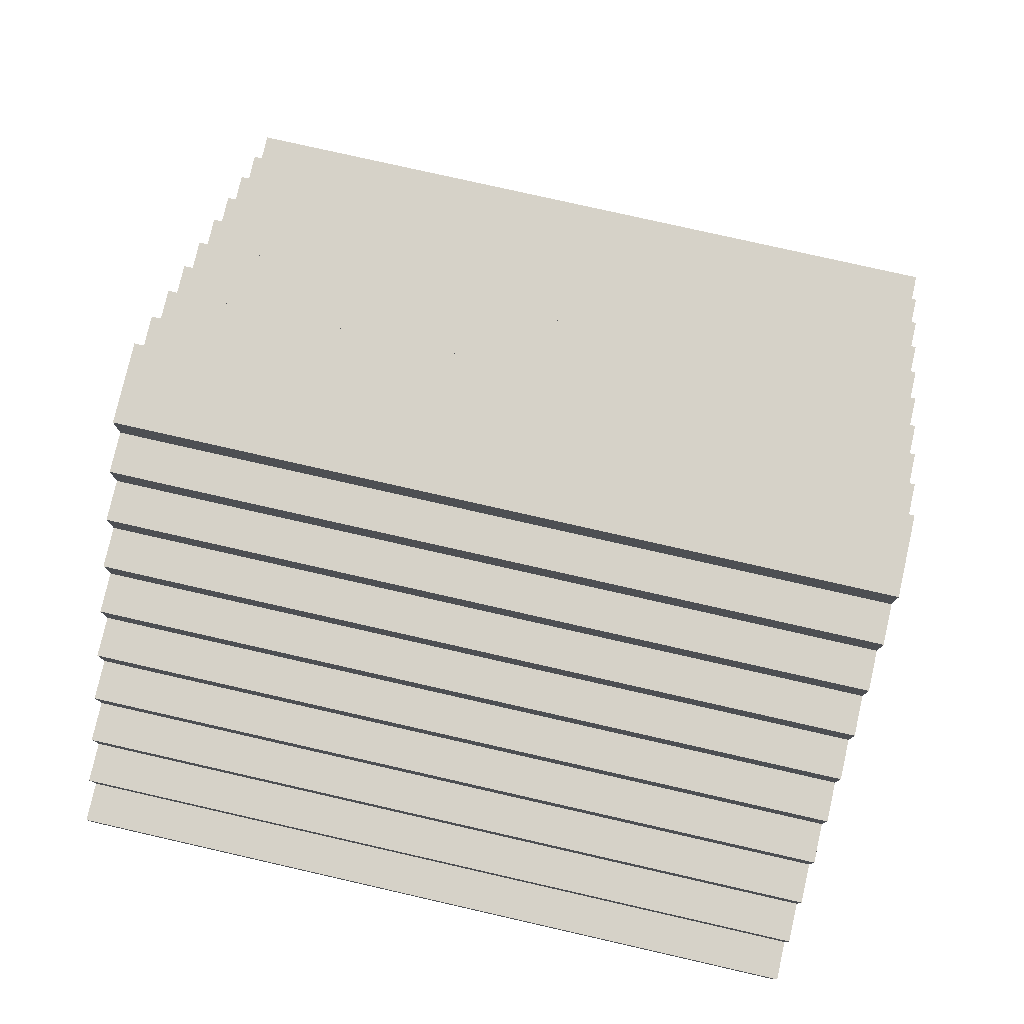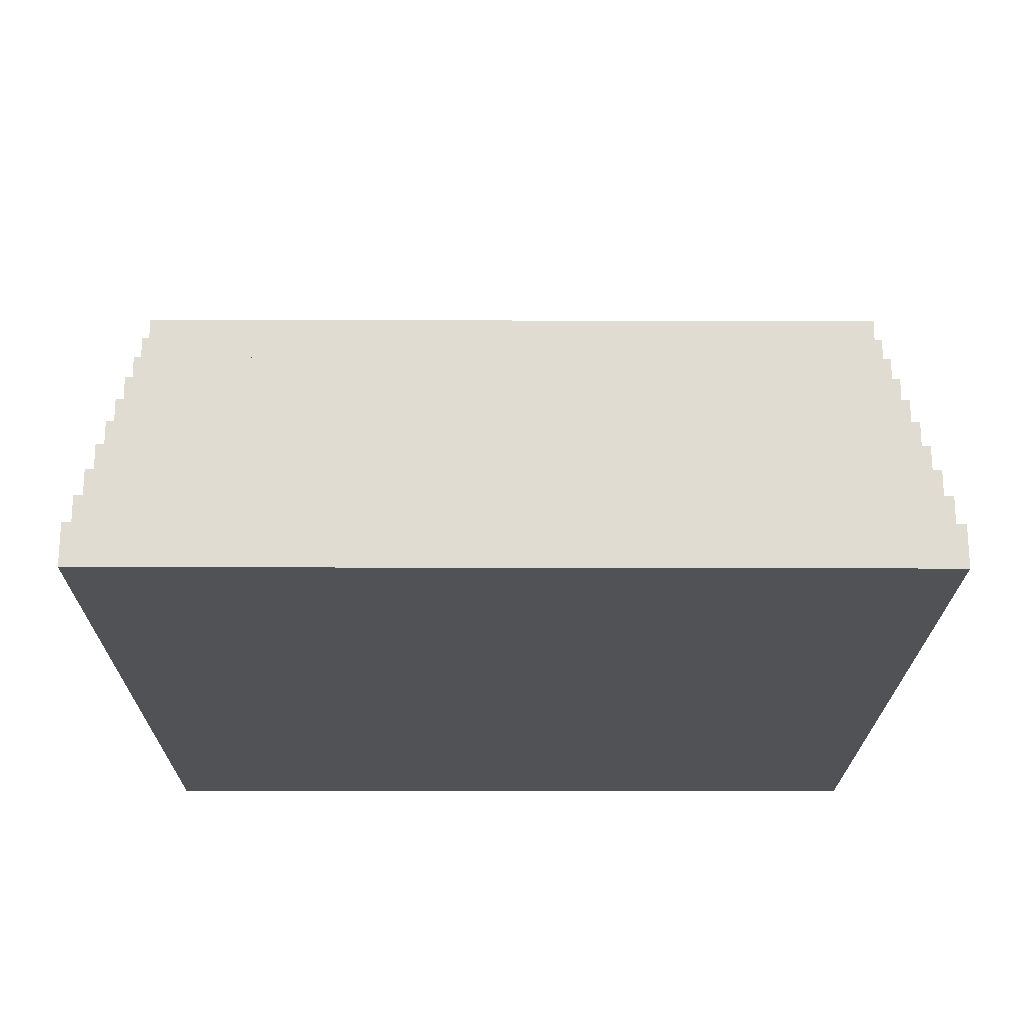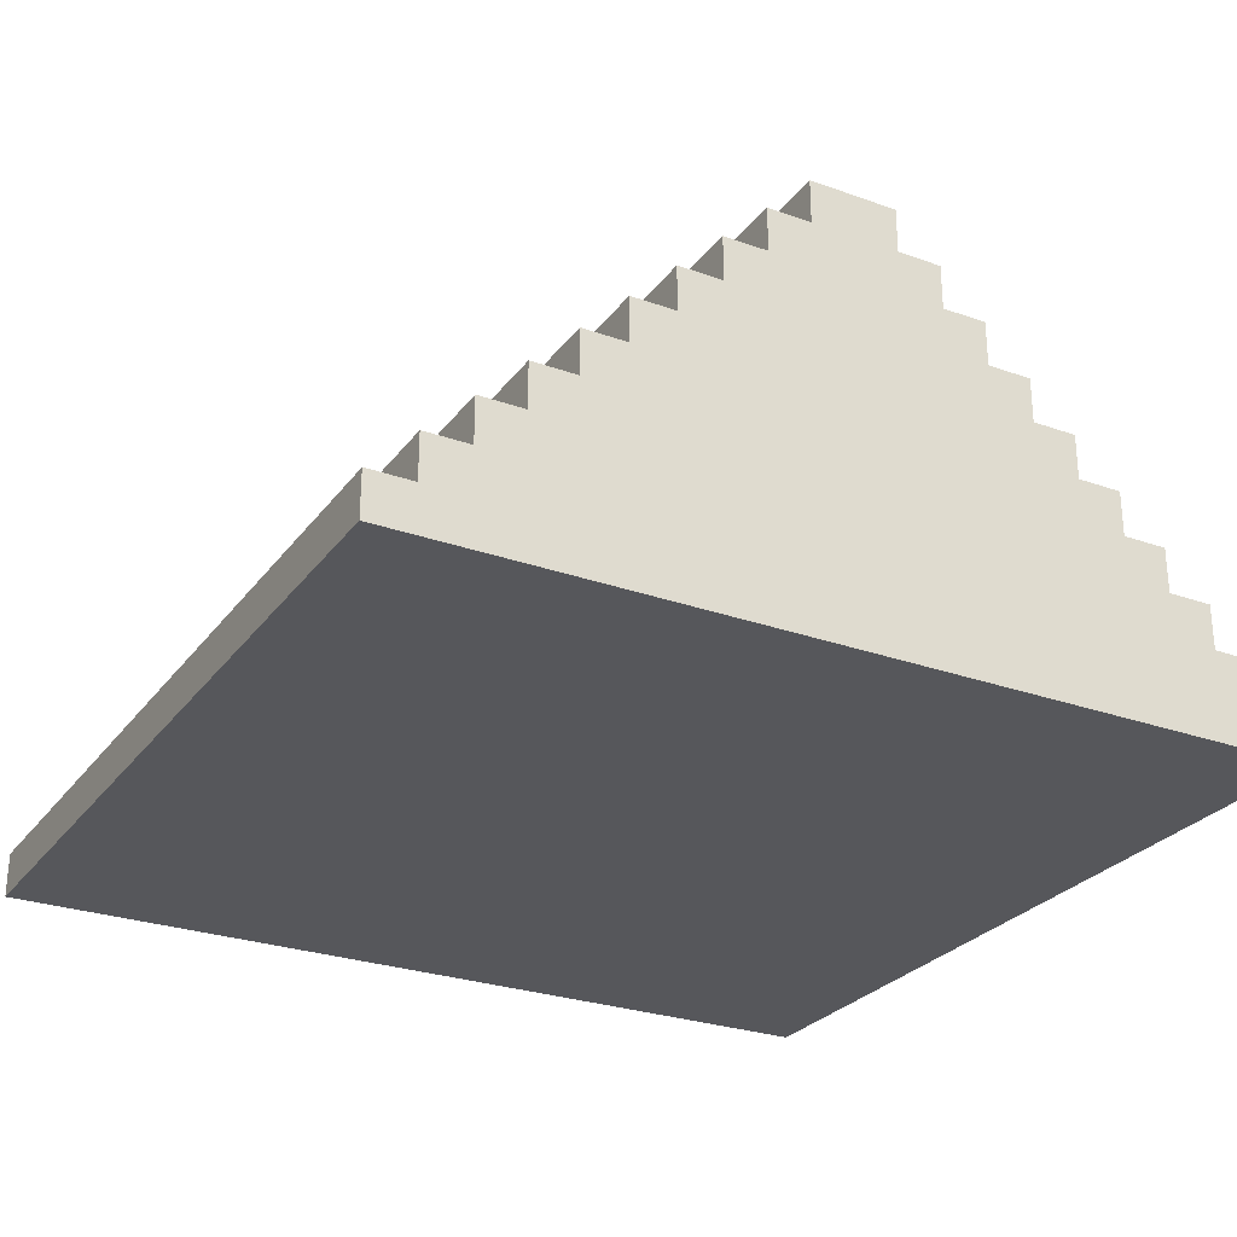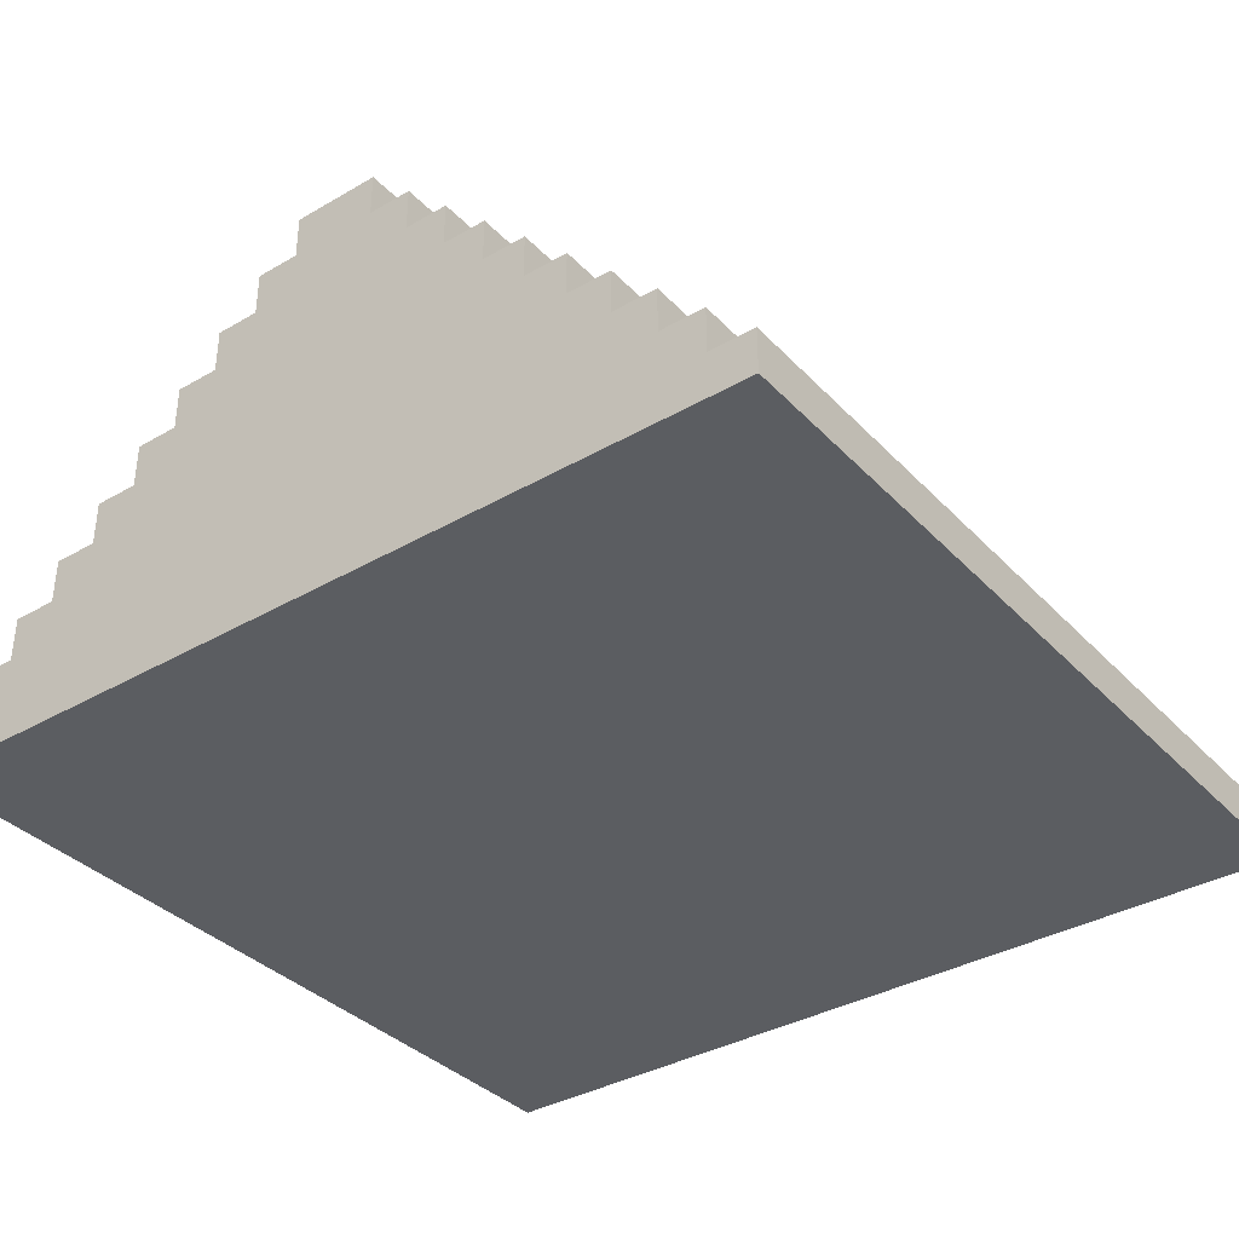
<metadata>
{"format":"obj","ext":"obj","renderer":"f3d","projection":"perspective","resolution":1024,"background":"white","views":[{"elev":78.2,"azim":102.8,"up":"+Y"},{"elev":-20.6,"azim":89.7,"up":"+Y"},{"elev":-27.3,"azim":151.2,"up":"+Y"},{"elev":-36.1,"azim":-142.9,"up":"+Y"}]}
</metadata>
<code>
o CarpaCeleste
v 0.7 0 3.4
v 0.7 0 1.5
v 0.7 0.1 3.4
v 0.7 0.1 1.5
v 0.8 0.1 3.4
v 0.8 0.1 1.5
v 0.8 0.2 3.4
v 0.8 0.2 1.5
v 0.9 0.2 3.4
v 0.9 0.2 1.5
v 0.9 0.3 3.4
v 0.9 0.3 1.5
v 1 0.3 3.4
v 1 0.3 1.5
v 1 0.4 3.4
v 1 0.4 1.5
v 1.1 0.4 3.4
v 1.1 0.4 1.5
v 1.1 0.5 3.4
v 1.1 0.5 1.5
v 1.2 0.5 3.4
v 1.2 0.5 1.5
v 1.2 0.6 3.4
v 1.2 0.6 1.5
v 1.3 0.1 3.4
v 1.3 0.1 3.3
v 1.3 0.4 3.4
v 1.3 0.4 3.3
v 1.3 0.6 3.4
v 1.3 0.6 1.5
v 1.3 0.7 3.4
v 1.3 0.7 1.5
v 1.4 0.7 3.4
v 1.4 0.7 1.5
v 1.4 0.8 3.4
v 1.4 0.8 1.5
v 1.5 0.8 3.4
v 1.5 0.8 1.5
v 1.5 0.9 3.4
v 1.5 0.9 1.5
v 1.6 0.9 3.4
v 1.6 0.9 1.5
v 1.6 1 3.4
v 1.6 1 1.5
v 1.8 0.7 3.4
v 1.8 0.7 3.3
v 1.8 0.8 3.4
v 1.8 0.8 3.3
v 1.9 0.6 3.4
v 1.9 0.6 3.3
v 1.9 0.7 3.4
v 1.9 0.7 3.3
v 2 0.1 3.4
v 2 0.1 3.3
v 2 0.4 3.4
v 2 0.4 3.3
v 2 0.5 3.4
v 2 0.5 3.3
v 2 0.6 3.4
v 2 0.6 3.3
v 2.1 0.4 3.4
v 2.1 0.4 3.3
v 2.1 0.5 3.4
v 2.1 0.5 3.3
v 2.2 0.1 3.4
v 2.2 0.1 3.3
v 2.2 0.4 3.4
v 2.2 0.4 3.3
v 1.2 0.1 3.4
v 1.2 0.1 3.3
v 1.2 0.4 3.4
v 1.2 0.4 3.3
v 1.3 0.4 3.4
v 1.3 0.4 3.3
v 1.3 0.5 3.4
v 1.3 0.5 3.3
v 1.4 0.1 3.4
v 1.4 0.1 3.3
v 1.4 0.4 3.4
v 1.4 0.4 3.3
v 1.4 0.5 3.4
v 1.4 0.5 3.3
v 1.4 0.6 3.4
v 1.4 0.6 3.3
v 1.5 0.6 3.4
v 1.5 0.6 3.3
v 1.5 0.7 3.4
v 1.5 0.7 3.3
v 1.6 0.7 3.4
v 1.6 0.7 3.3
v 1.6 0.8 3.4
v 1.6 0.8 3.3
v 1.8 0.9 3.4
v 1.8 0.9 1.5
v 1.8 1 3.4
v 1.8 1 1.5
v 1.9 0.8 3.4
v 1.9 0.8 1.5
v 1.9 0.9 3.4
v 1.9 0.9 1.5
v 2 0.7 3.4
v 2 0.7 1.5
v 2 0.8 3.4
v 2 0.8 1.5
v 2.1 0.1 3.4
v 2.1 0.1 3.3
v 2.1 0.4 3.4
v 2.1 0.4 3.3
v 2.1 0.6 3.4
v 2.1 0.6 1.5
v 2.1 0.7 3.4
v 2.1 0.7 1.5
v 2.2 0.5 3.4
v 2.2 0.5 1.5
v 2.2 0.6 3.4
v 2.2 0.6 1.5
v 2.3 0.4 3.4
v 2.3 0.4 1.5
v 2.3 0.5 3.4
v 2.3 0.5 1.5
v 2.4 0.3 3.4
v 2.4 0.3 1.5
v 2.4 0.4 3.4
v 2.4 0.4 1.5
v 2.5 0.2 3.4
v 2.5 0.2 1.5
v 2.5 0.3 3.4
v 2.5 0.3 1.5
v 2.6 0.1 3.4
v 2.6 0.1 1.5
v 2.6 0.2 3.4
v 2.6 0.2 1.5
v 2.7 0 3.4
v 2.7 0 1.5
v 2.7 0.1 3.4
v 2.7 0.1 1.5
v 0.7 0 3.4
v 0.7 0.1 3.4
v 0.8 0.1 3.4
v 0.8 0.2 3.4
v 0.9 0.1 3.4
v 0.9 0.2 3.4
v 0.9 0.3 3.4
v 1 0.3 3.4
v 1 0.4 3.4
v 1.1 0 3.4
v 1.1 0.1 3.4
v 1.1 0.3 3.4
v 1.1 0.4 3.4
v 1.1 0.5 3.4
v 1.2 0.1 3.4
v 1.2 0.4 3.4
v 1.2 0.5 3.4
v 1.2 0.6 3.4
v 1.3 0.1 3.4
v 1.3 0.4 3.4
v 1.3 0.5 3.4
v 1.3 0.6 3.4
v 1.3 0.7 3.4
v 1.4 0.1 3.4
v 1.4 0.4 3.4
v 1.4 0.5 3.4
v 1.4 0.6 3.4
v 1.4 0.7 3.4
v 1.4 0.8 3.4
v 1.5 0.6 3.4
v 1.5 0.7 3.4
v 1.5 0.8 3.4
v 1.5 0.9 3.4
v 1.6 0.7 3.4
v 1.6 0.8 3.4
v 1.6 0.9 3.4
v 1.6 1 3.4
v 1.8 0.7 3.4
v 1.8 0.8 3.4
v 1.8 0.9 3.4
v 1.8 1 3.4
v 1.9 0.6 3.4
v 1.9 0.7 3.4
v 1.9 0.8 3.4
v 1.9 0.9 3.4
v 2 0.1 3.4
v 2 0.4 3.4
v 2 0.5 3.4
v 2 0.6 3.4
v 2 0.7 3.4
v 2 0.8 3.4
v 2.1 0.1 3.4
v 2.1 0.4 3.4
v 2.1 0.5 3.4
v 2.1 0.6 3.4
v 2.1 0.7 3.4
v 2.2 0.1 3.4
v 2.2 0.4 3.4
v 2.2 0.5 3.4
v 2.2 0.6 3.4
v 2.3 0 3.4
v 2.3 0.1 3.4
v 2.3 0.3 3.4
v 2.3 0.4 3.4
v 2.3 0.5 3.4
v 2.4 0.3 3.4
v 2.4 0.4 3.4
v 2.5 0.1 3.4
v 2.5 0.2 3.4
v 2.5 0.3 3.4
v 2.6 0.1 3.4
v 2.6 0.2 3.4
v 2.7 0 3.4
v 2.7 0.1 3.4
v 1.2 0.1 3.3
v 1.2 0.4 3.3
v 1.3 0.1 3.3
v 1.3 0.4 3.3
v 1.3 0.5 3.3
v 1.4 0.1 3.3
v 1.4 0.4 3.3
v 1.4 0.5 3.3
v 1.4 0.6 3.3
v 1.5 0.4 3.3
v 1.5 0.5 3.3
v 1.5 0.6 3.3
v 1.5 0.7 3.3
v 1.6 0.7 3.3
v 1.6 0.8 3.3
v 1.8 0.7 3.3
v 1.8 0.8 3.3
v 1.9 0.4 3.3
v 1.9 0.5 3.3
v 1.9 0.6 3.3
v 1.9 0.7 3.3
v 2 0.1 3.3
v 2 0.4 3.3
v 2 0.5 3.3
v 2 0.6 3.3
v 2.1 0.1 3.3
v 2.1 0.4 3.3
v 2.1 0.5 3.3
v 2.2 0.1 3.3
v 2.2 0.4 3.3
v 0.7 0 1.5
v 0.7 0.1 1.5
v 0.8 0.1 1.5
v 0.8 0.2 1.5
v 0.9 0.1 1.5
v 0.9 0.2 1.5
v 0.9 0.3 1.5
v 1 0.3 1.5
v 1 0.4 1.5
v 1.1 0.3 1.5
v 1.1 0.4 1.5
v 1.1 0.5 1.5
v 1.2 0.5 1.5
v 1.2 0.6 1.5
v 1.3 0.5 1.5
v 1.3 0.6 1.5
v 1.3 0.7 1.5
v 1.4 0.7 1.5
v 1.4 0.8 1.5
v 1.5 0.7 1.5
v 1.5 0.8 1.5
v 1.5 0.9 1.5
v 1.6 0.9 1.5
v 1.6 1 1.5
v 1.8 0.9 1.5
v 1.8 1 1.5
v 1.9 0.7 1.5
v 1.9 0.8 1.5
v 1.9 0.9 1.5
v 2 0.7 1.5
v 2 0.8 1.5
v 2.1 0.5 1.5
v 2.1 0.6 1.5
v 2.1 0.7 1.5
v 2.2 0.5 1.5
v 2.2 0.6 1.5
v 2.3 0.3 1.5
v 2.3 0.4 1.5
v 2.3 0.5 1.5
v 2.4 0.3 1.5
v 2.4 0.4 1.5
v 2.5 0.1 1.5
v 2.5 0.2 1.5
v 2.5 0.3 1.5
v 2.6 0.1 1.5
v 2.6 0.2 1.5
v 2.7 0 1.5
v 2.7 0.1 1.5
v 0.7 0 3.4
v 1.1 0 3.4
v 2.3 0 3.4
v 2.7 0 3.4
v 0.8 0 3.3
v 1.1 0 3.3
v 1.3 0 3.3
v 1.4 0 3.3
v 2 0 3.3
v 2.1 0 3.3
v 2.2 0 3.3
v 2.3 0 3.3
v 2.6 0 3.3
v 1.1 0 3.2
v 1.3 0 3.2
v 1.4 0 3.2
v 1.6 0 3.2
v 1.8 0 3.2
v 2 0 3.2
v 2.1 0 3.2
v 2.2 0 3.2
v 1.6 0 3.1
v 1.8 0 3.1
v 0.8 0 1.6
v 2.6 0 1.6
v 0.7 0 1.5
v 2.7 0 1.5
v 1.2 0.4 3.4
v 1.3 0.4 3.4
v 2.1 0.4 3.4
v 2.2 0.4 3.4
v 1.2 0.4 3.3
v 1.3 0.4 3.3
v 2.1 0.4 3.3
v 2.2 0.4 3.3
v 1.3 0.5 3.4
v 1.4 0.5 3.4
v 2 0.5 3.4
v 2.1 0.5 3.4
v 1.3 0.5 3.3
v 1.4 0.5 3.3
v 2 0.5 3.3
v 2.1 0.5 3.3
v 1.4 0.6 3.4
v 1.5 0.6 3.4
v 1.9 0.6 3.4
v 2 0.6 3.4
v 1.4 0.6 3.3
v 1.5 0.6 3.3
v 1.9 0.6 3.3
v 2 0.6 3.3
v 1.5 0.7 3.4
v 1.6 0.7 3.4
v 1.8 0.7 3.4
v 1.9 0.7 3.4
v 1.5 0.7 3.3
v 1.6 0.7 3.3
v 1.8 0.7 3.3
v 1.9 0.7 3.3
v 1.6 0.8 3.4
v 1.8 0.8 3.4
v 1.6 0.8 3.3
v 1.8 0.8 3.3
v 0.7 0.1 3.4
v 0.8 0.1 3.4
v 1.2 0.1 3.4
v 1.3 0.1 3.4
v 1.4 0.1 3.4
v 2 0.1 3.4
v 2.1 0.1 3.4
v 2.2 0.1 3.4
v 2.6 0.1 3.4
v 2.7 0.1 3.4
v 1.2 0.1 3.3
v 1.3 0.1 3.3
v 1.4 0.1 3.3
v 2 0.1 3.3
v 2.1 0.1 3.3
v 2.2 0.1 3.3
v 0.7 0.1 1.5
v 0.8 0.1 1.5
v 2.6 0.1 1.5
v 2.7 0.1 1.5
v 0.8 0.2 3.4
v 0.9 0.2 3.4
v 2.5 0.2 3.4
v 2.6 0.2 3.4
v 0.8 0.2 1.5
v 0.9 0.2 1.5
v 2.5 0.2 1.5
v 2.6 0.2 1.5
v 0.9 0.3 3.4
v 1 0.3 3.4
v 2.4 0.3 3.4
v 2.5 0.3 3.4
v 0.9 0.3 1.5
v 1 0.3 1.5
v 2.4 0.3 1.5
v 2.5 0.3 1.5
v 1 0.4 3.4
v 1.1 0.4 3.4
v 1.3 0.4 3.4
v 1.4 0.4 3.4
v 2 0.4 3.4
v 2.1 0.4 3.4
v 2.3 0.4 3.4
v 2.4 0.4 3.4
v 1.3 0.4 3.3
v 1.4 0.4 3.3
v 2 0.4 3.3
v 2.1 0.4 3.3
v 1 0.4 1.5
v 1.1 0.4 1.5
v 2.3 0.4 1.5
v 2.4 0.4 1.5
v 1.1 0.5 3.4
v 1.2 0.5 3.4
v 2.2 0.5 3.4
v 2.3 0.5 3.4
v 1.1 0.5 1.5
v 1.2 0.5 1.5
v 2.2 0.5 1.5
v 2.3 0.5 1.5
v 1.2 0.6 3.4
v 1.3 0.6 3.4
v 2.1 0.6 3.4
v 2.2 0.6 3.4
v 1.2 0.6 1.5
v 1.3 0.6 1.5
v 2.1 0.6 1.5
v 2.2 0.6 1.5
v 1.3 0.7 3.4
v 1.4 0.7 3.4
v 2 0.7 3.4
v 2.1 0.7 3.4
v 1.3 0.7 1.5
v 1.4 0.7 1.5
v 2 0.7 1.5
v 2.1 0.7 1.5
v 1.4 0.8 3.4
v 1.5 0.8 3.4
v 1.9 0.8 3.4
v 2 0.8 3.4
v 1.4 0.8 1.5
v 1.5 0.8 1.5
v 1.9 0.8 1.5
v 2 0.8 1.5
v 1.5 0.9 3.4
v 1.6 0.9 3.4
v 1.8 0.9 3.4
v 1.9 0.9 3.4
v 1.5 0.9 1.5
v 1.6 0.9 1.5
v 1.8 0.9 1.5
v 1.9 0.9 1.5
v 1.6 1 3.4
v 1.8 1 3.4
v 1.6 1 1.5
v 1.8 1 1.5
f 3 2 1
f 4 2 3
f 7 6 5
f 8 6 7
f 11 10 9
f 12 10 11
f 15 14 13
f 16 14 15
f 19 18 17
f 20 18 19
f 23 22 21
f 24 22 23
f 27 26 25
f 28 26 27
f 31 30 29
f 32 30 31
f 35 34 33
f 36 34 35
f 39 38 37
f 40 38 39
f 43 42 41
f 44 42 43
f 47 46 45
f 48 46 47
f 51 50 49
f 52 50 51
f 55 54 53
f 56 54 55
f 59 58 57
f 60 58 59
f 63 62 61
f 64 62 63
f 67 66 65
f 68 66 67
f 69 70 71
f 71 70 72
f 73 74 75
f 75 74 76
f 77 78 79
f 79 78 80
f 81 82 83
f 83 82 84
f 85 86 87
f 87 86 88
f 89 90 91
f 91 90 92
f 93 94 95
f 95 94 96
f 97 98 99
f 99 98 100
f 101 102 103
f 103 102 104
f 105 106 107
f 107 106 108
f 109 110 111
f 111 110 112
f 113 114 115
f 115 114 116
f 117 118 119
f 119 118 120
f 121 122 123
f 123 122 124
f 125 126 127
f 127 126 128
f 129 130 131
f 131 130 132
f 133 134 135
f 135 134 136
f 139 138 137
f 141 139 137
f 141 140 139
f 142 140 141
f 144 142 141
f 144 143 142
f 146 141 137
f 146 144 141
f 147 144 146
f 148 145 144
f 148 144 147
f 149 145 148
f 151 147 146
f 151 150 149
f 151 149 148
f 151 148 147
f 152 150 151
f 153 150 152
f 155 151 146
f 156 153 152
f 157 154 153
f 157 153 156
f 158 154 157
f 160 156 155
f 160 155 146
f 161 156 160
f 162 159 158
f 162 158 157
f 163 159 162
f 164 159 163
f 166 164 163
f 167 165 164
f 167 164 166
f 168 165 167
f 170 169 168
f 170 168 167
f 171 169 170
f 172 169 171
f 175 172 171
f 176 173 172
f 176 172 175
f 177 173 176
f 179 175 174
f 179 176 175
f 180 176 179
f 181 176 180
f 182 160 146
f 185 179 178
f 186 180 179
f 186 179 185
f 187 180 186
f 188 183 182
f 188 182 146
f 189 183 188
f 190 185 184
f 190 186 185
f 191 186 190
f 192 186 191
f 193 188 146
f 194 190 189
f 195 191 190
f 195 190 194
f 196 191 195
f 197 193 146
f 198 194 193
f 198 193 197
f 198 195 194
f 199 195 198
f 200 195 199
f 201 195 200
f 202 198 197
f 202 199 198
f 202 200 199
f 203 200 202
f 204 202 197
f 205 202 204
f 206 202 205
f 207 204 197
f 207 205 204
f 208 205 207
f 209 207 197
f 210 207 209
f 213 212 211
f 214 212 213
f 217 215 214
f 218 215 217
f 220 217 216
f 220 219 218
f 220 218 217
f 221 219 220
f 222 219 221
f 224 222 221
f 224 223 222
f 226 224 221
f 226 225 224
f 227 225 226
f 228 220 216
f 228 221 220
f 229 226 221
f 229 221 228
f 230 226 229
f 231 226 230
f 232 228 216
f 233 229 228
f 233 228 232
f 233 230 229
f 234 230 233
f 235 230 234
f 237 234 233
f 238 234 237
f 239 237 236
f 240 237 239
f 241 242 243
f 241 243 245
f 243 244 245
f 245 244 246
f 245 246 248
f 246 247 248
f 245 248 250
f 248 249 250
f 250 249 251
f 250 251 253
f 251 252 253
f 250 253 255
f 253 254 255
f 255 254 256
f 255 256 258
f 256 257 258
f 255 258 260
f 258 259 260
f 260 259 261
f 260 261 263
f 261 262 263
f 260 263 265
f 263 264 265
f 265 264 266
f 255 260 267
f 260 265 267
f 267 265 268
f 268 265 269
f 255 267 270
f 267 268 270
f 270 268 271
f 250 255 272
f 255 270 272
f 272 270 273
f 273 270 274
f 250 272 275
f 272 273 275
f 275 273 276
f 245 250 277
f 250 275 277
f 277 275 278
f 278 275 279
f 245 277 280
f 277 278 280
f 280 278 281
f 241 245 282
f 245 280 282
f 282 280 283
f 283 280 284
f 241 282 285
f 282 283 285
f 285 283 286
f 241 285 287
f 287 285 288
f 293 290 289
f 294 291 290
f 294 290 293
f 295 291 294
f 296 291 295
f 297 291 296
f 298 291 297
f 299 291 298
f 300 292 291
f 300 291 299
f 301 292 300
f 302 294 293
f 302 295 294
f 303 296 295
f 303 295 302
f 304 297 296
f 304 296 303
f 305 297 304
f 306 297 305
f 307 298 297
f 307 297 306
f 308 299 298
f 308 298 307
f 309 301 300
f 309 299 308
f 309 300 299
f 310 303 302
f 310 306 305
f 310 305 304
f 310 304 303
f 311 307 306
f 311 306 310
f 311 308 307
f 311 309 308
f 312 310 302
f 312 293 289
f 312 311 310
f 312 302 293
f 313 309 311
f 313 311 312
f 313 301 309
f 313 292 301
f 314 312 289
f 314 313 312
f 315 292 313
f 315 313 314
f 320 317 316
f 321 317 320
f 322 319 318
f 323 319 322
f 328 325 324
f 329 325 328
f 330 327 326
f 331 327 330
f 336 333 332
f 337 333 336
f 338 335 334
f 339 335 338
f 344 341 340
f 345 341 344
f 346 343 342
f 347 343 346
f 350 349 348
f 351 349 350
f 354 355 362
f 362 355 363
f 356 357 364
f 364 357 365
f 358 359 366
f 366 359 367
f 352 353 368
f 368 353 369
f 360 361 370
f 370 361 371
f 372 373 376
f 376 373 377
f 374 375 378
f 378 375 379
f 380 381 384
f 384 381 385
f 382 383 386
f 386 383 387
f 390 391 396
f 396 391 397
f 392 393 398
f 398 393 399
f 388 389 400
f 400 389 401
f 394 395 402
f 402 395 403
f 404 405 408
f 408 405 409
f 406 407 410
f 410 407 411
f 412 413 416
f 416 413 417
f 414 415 418
f 418 415 419
f 420 421 424
f 424 421 425
f 422 423 426
f 426 423 427
f 428 429 432
f 432 429 433
f 430 431 434
f 434 431 435
f 436 437 440
f 440 437 441
f 438 439 442
f 442 439 443
f 444 445 446
f 446 445 447

</code>
